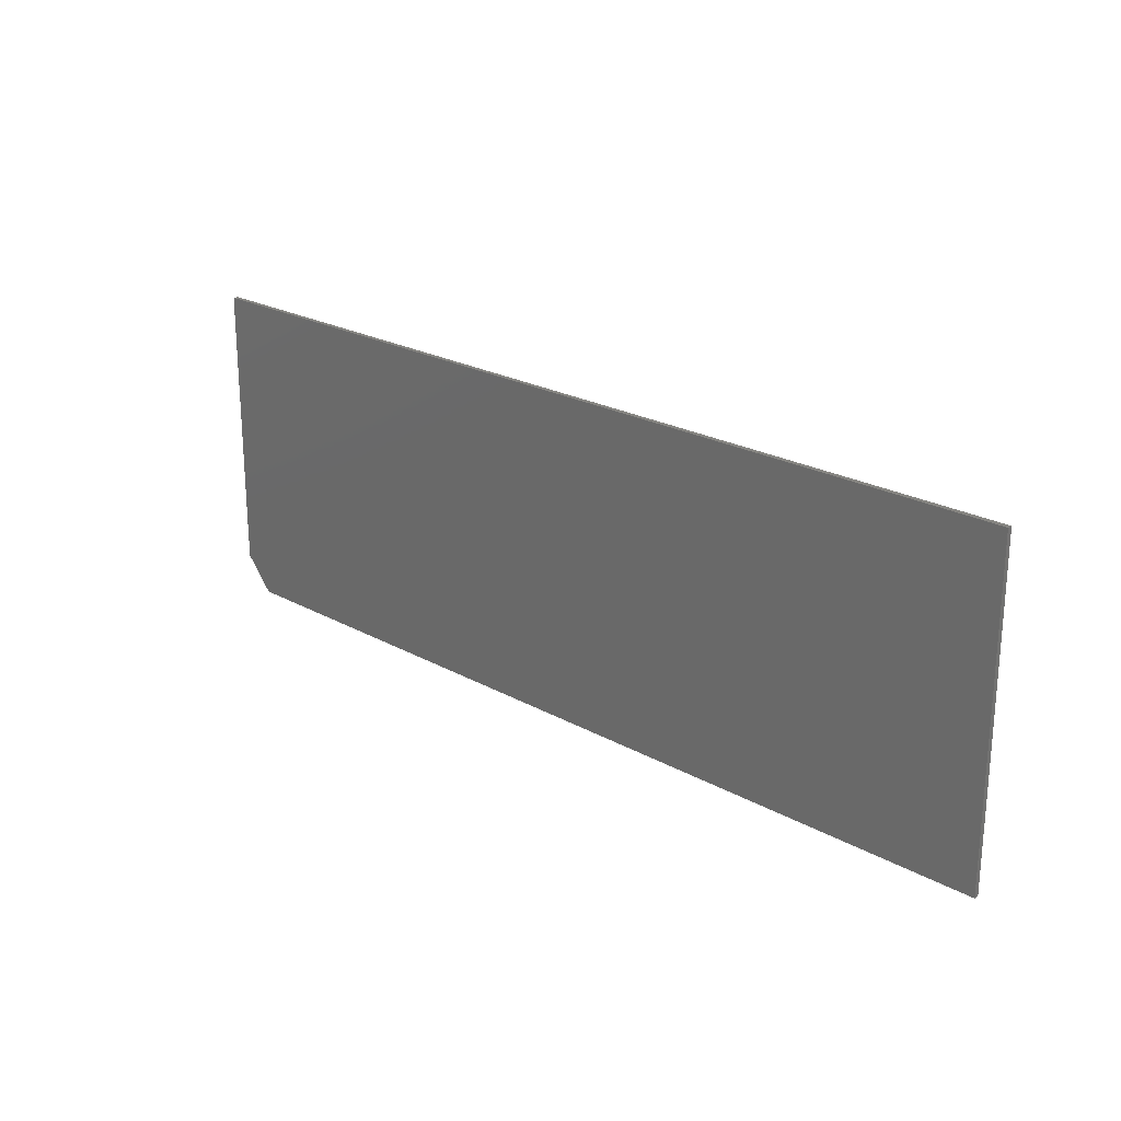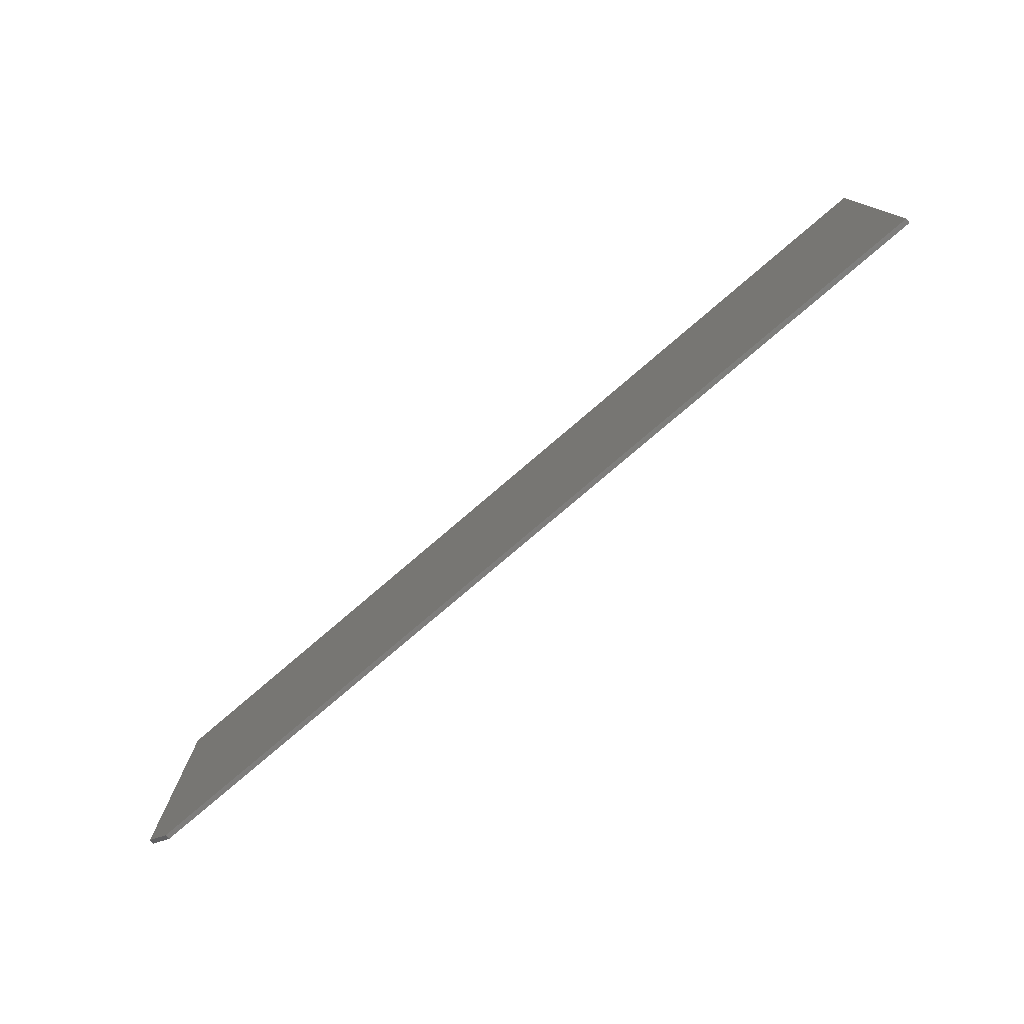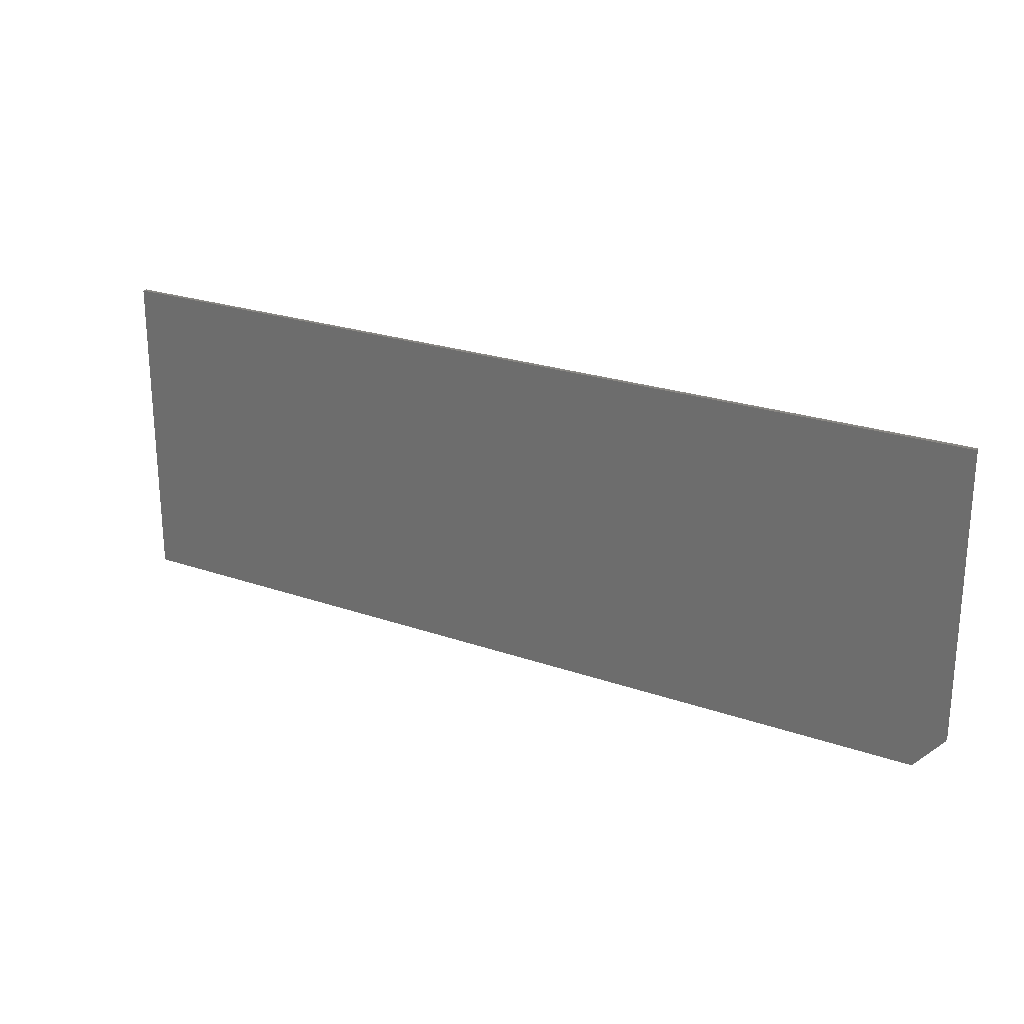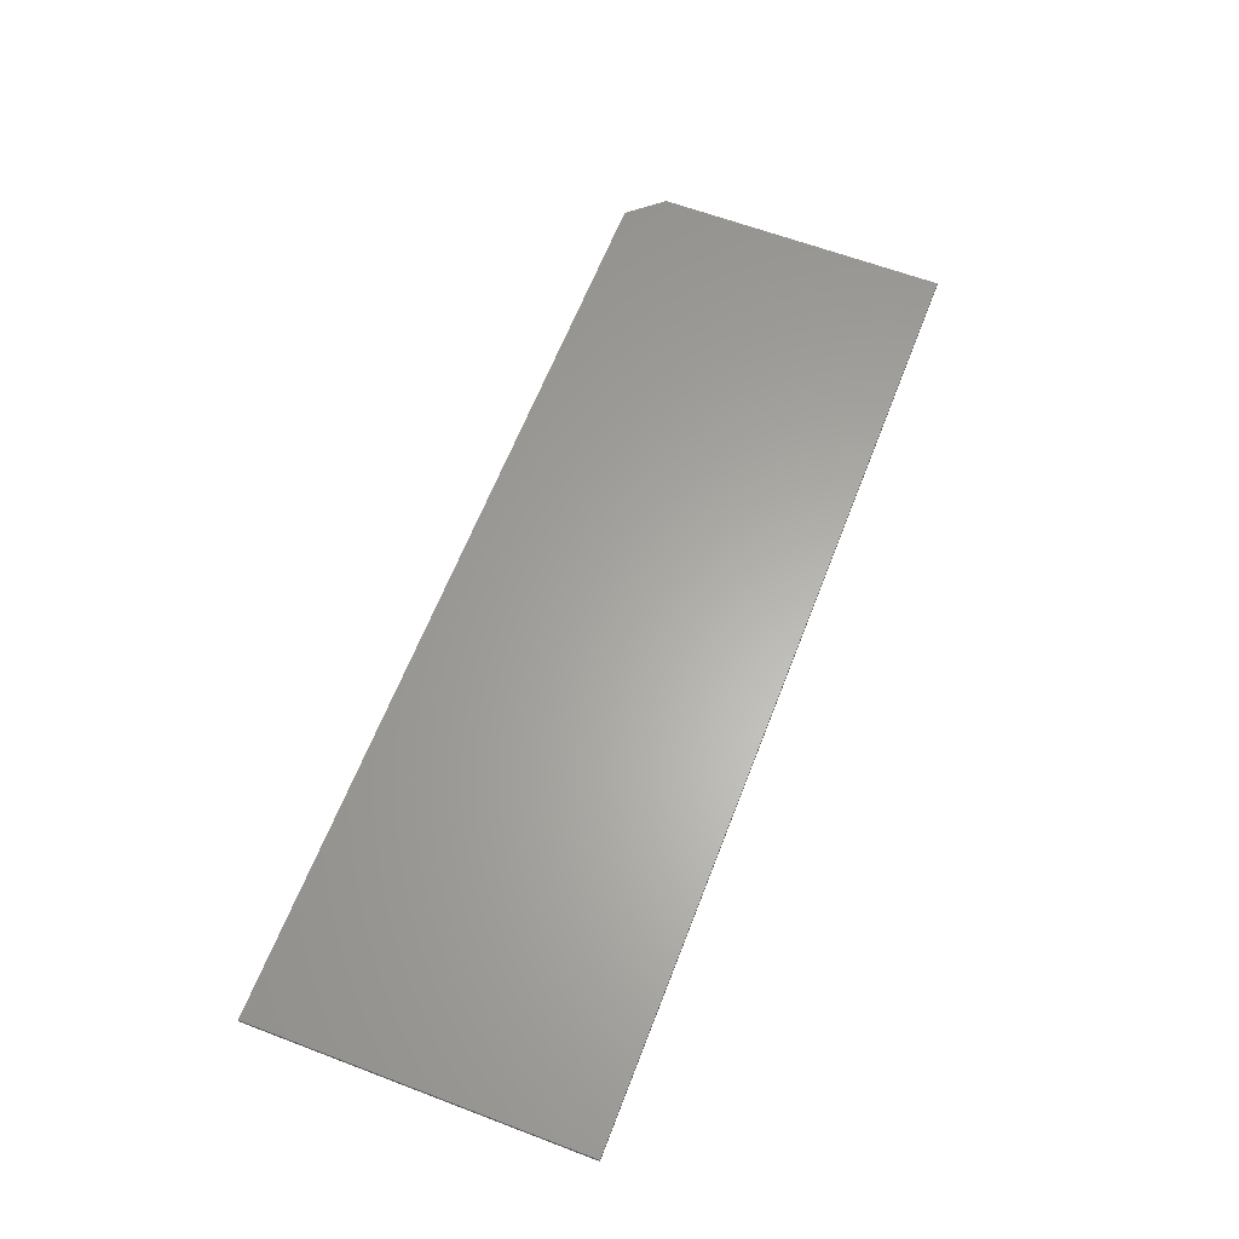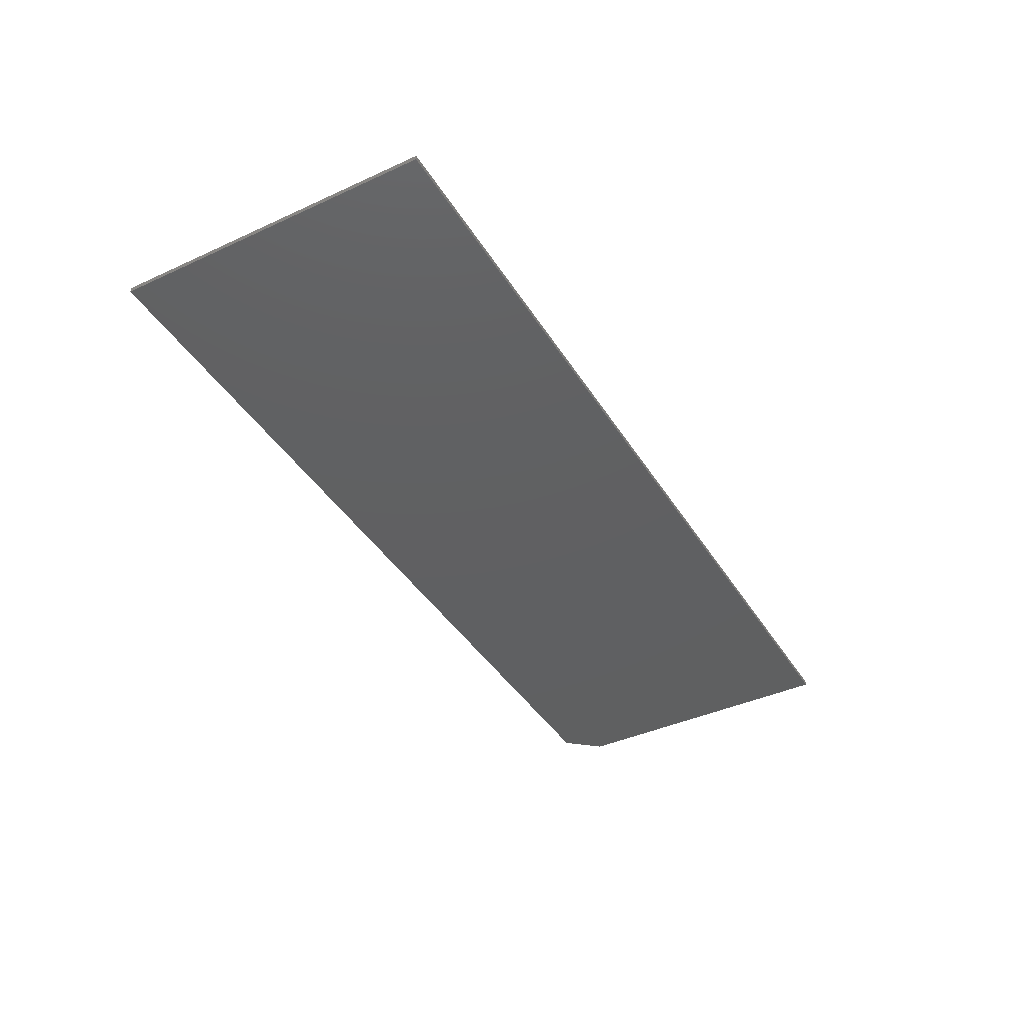
<metadata>
{"format":"stl","ext":"stl","renderer":"f3d","projection":"perspective","resolution":1024,"background":"white","views":[{"elev":22.7,"azim":43.6,"up":"+Y"},{"elev":-77.3,"azim":40.6,"up":"+Y"},{"elev":23.5,"azim":-149.5,"up":"+Y"},{"elev":62.7,"azim":111.0,"up":"+Z"},{"elev":-40.9,"azim":119.2,"up":"+Z"}]}
</metadata>
<code>
# stl→obj: 10 verts, 16 faces
v 0.7344 0.1328 0.007812
v -0.75 0.1328 0.007812
v 0.7344 -0.3828 0.007812
v -0.75 -0.3281 0.007812
v -0.7031 -0.3828 0.007812
v -0.7031 -0.3828 0
v -0.75 -0.3281 0
v 0.7344 -0.3828 0
v -0.75 0.1328 0
v 0.7344 0.1328 0
f 1 2 3
f 3 2 4
f 3 4 5
f 6 7 8
f 8 7 9
f 8 9 10
f 2 9 4
f 4 9 7
f 5 6 3
f 3 6 8
f 5 4 6
f 6 4 7
f 1 10 2
f 2 10 9
f 3 8 1
f 1 8 10

</code>
